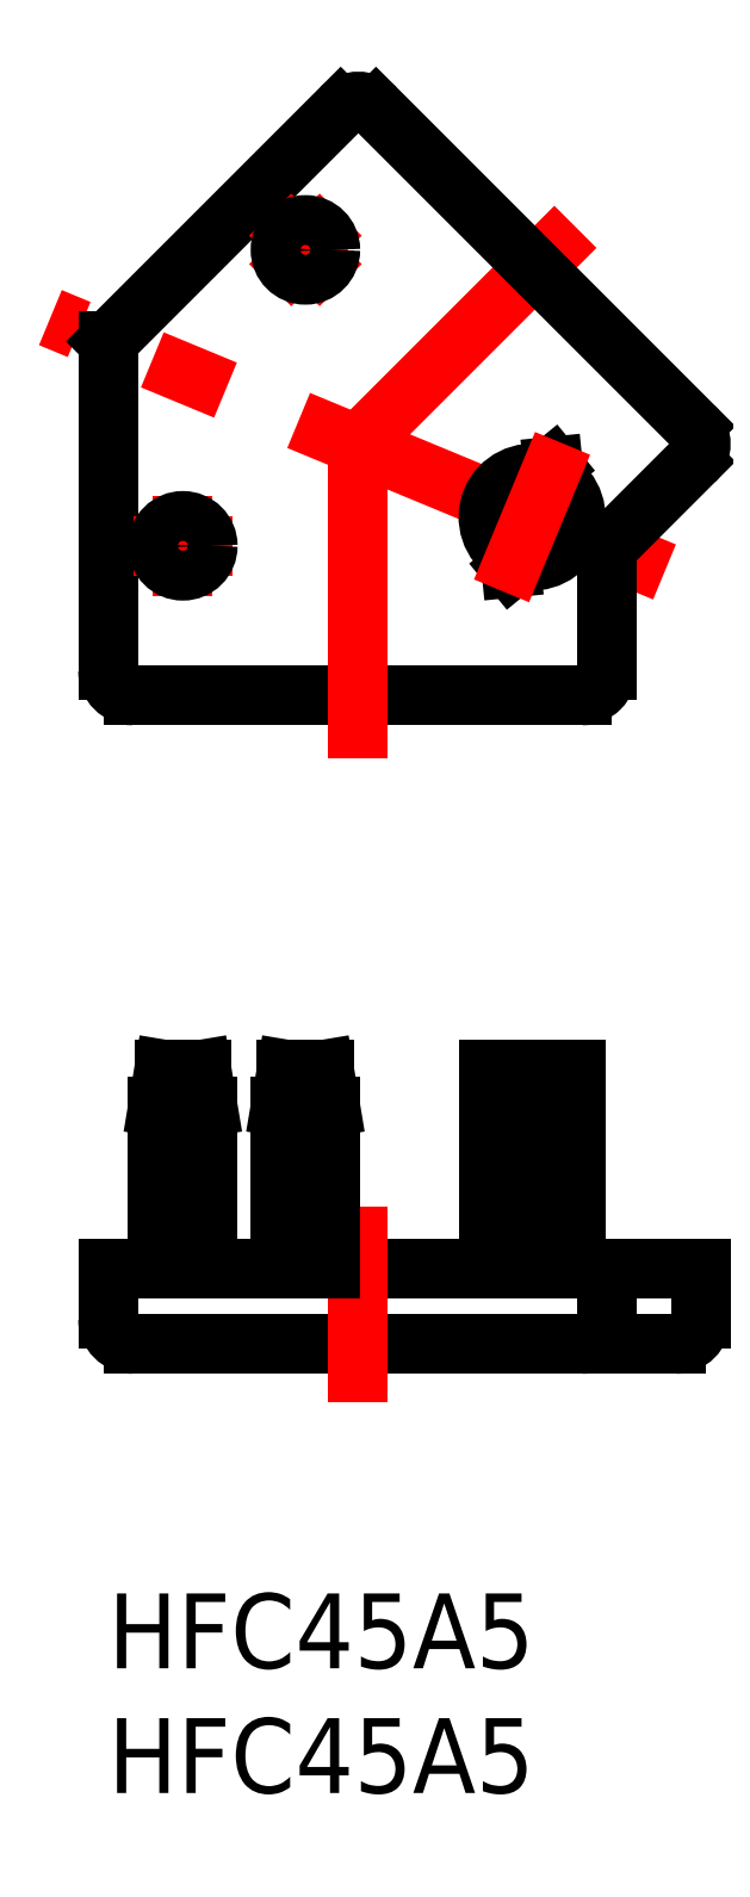
<metadata>
{"format":"dxf","ext":"dxf","renderer":"ezdxf+matplotlib","layout":"modelspace","background":"white","min_lineweight":24,"dpi":150}
</metadata>
<code>
0
SECTION
2
ENTITIES
0
INSERT
8
MSM_CONTINUOUS
2
*U8
10
0
20
0
30
0
0
INSERT
8
MSM_CONTINUOUS
2
*U9
10
0
20
0
30
0
0
LINE
8
MSM_CONTINUOUS
10
23.76
20
13
30
0
11
23.76
21
11
31
0
0
LINE
8
MSM_CONTINUOUS
10
20
20
13
30
0
11
20
21
11
31
0
0
LINE
8
MSM_CONTINUOUS
10
0
20
13
30
0
11
0
21
11
31
0
0
LINE
8
MSM_CONTINUOUS
10
0
20
13
30
0
11
23.76
21
13
31
0
0
LINE
8
MSM_CONTINUOUS
10
1
20
10
30
0
11
19
21
10
31
0
0
LINE
8
MSM_CONTINUOUS
10
19.12
20
10
30
0
11
22.76
21
10
31
0
0
ARC
8
MSM_CONTINUOUS
10
1
20
11
30
0
40
1
50
180
51
270
0
ARC
8
MSM_CONTINUOUS
10
19
20
11
30
0
40
1
50
270
51
0
0
ARC
8
MSM_CONTINUOUS
10
22.76
20
11
30
0
40
1
50
270
51
0
0
LINE
8
MSM_CENTER
10
10
20
15.5
30
0
11
10
21
7.677
31
0
0
LINE
8
MSM_CONTINUOUS
10
1
20
36
30
0
11
19
21
36
31
0
0
LINE
8
MSM_CENTER
10
22.31
20
40.95
30
0
11
-2.31
21
51.15
31
0
0
LINE
8
MSM_CONTINUOUS
10
1.8e-15
20
50.19
30
0
11
1.8e-15
21
37
31
0
0
LINE
8
MSM_CONTINUOUS
10
20
20
41.91
30
0
11
20
21
37
31
0
0
LINE
8
MSM_CONTINUOUS
10
1.8e-15
20
50.19
30
0
11
9.328
21
59.52
31
0
0
LINE
8
MSM_CONTINUOUS
10
20
20
41.91
30
0
11
23.47
21
45.38
31
0
0
LINE
8
MSM_CENTER
10
10
20
46.05
30
0
11
10
21
33.5
31
0
0
LINE
8
MSM_CENTER
10
10
20
46.05
30
0
11
18.74
21
54.79
31
0
0
LINE
8
MSM_CENTER
10
3
20
44
30
0
11
3
21
40
31
0
0
LINE
8
MSM_CENTER
10
6.5
20
52.45
30
0
11
9.328
21
55.28
31
0
0
LINE
8
MSM_CENTER
10
1
20
42
30
0
11
5
21
42
31
0
0
LINE
8
MSM_CENTER
10
9.328
20
52.45
30
0
11
6.5
21
55.28
31
0
0
CIRCLE
8
MSM_CONTINUOUS
10
3
20
42
30
0
40
1
0
CIRCLE
8
MSM_CONTINUOUS
10
3
20
42
30
0
40
0.75
0
CIRCLE
8
MSM_CONTINUOUS
10
7.914
20
53.86
30
0
40
0.75
0
CIRCLE
8
MSM_CONTINUOUS
10
7.914
20
53.86
30
0
40
1
0
ARC
8
MSM_CONTINUOUS
10
19
20
37
30
0
40
1
50
270
51
8.142e-13
0
ARC
8
MSM_CONTINUOUS
10
1
20
37
30
0
40
1
50
180
51
270
0
LINE
8
MSM_CONTINUOUS
10
10.74
20
59.52
30
0
11
23.47
21
46.79
31
0
0
ARC
8
MSM_CONTINUOUS
10
22.76
20
46.09
30
0
40
1
50
315
51
45
0
ARC
8
MSM_CONTINUOUS
10
10.04
20
58.81
30
0
40
1
50
45
51
135
0
LINE
8
MSM_CONTINUOUS
10
3.75
20
21
30
0
11
4
21
19.5
31
0
0
LINE
8
MSM_CONTINUOUS
10
2
20
19.5
30
0
11
2.25
21
21
31
0
0
LINE
8
MSM_CENTER
10
3
20
22
30
0
11
3
21
12
31
0
0
LINE
8
MSM_CONTINUOUS
10
2.25
20
21
30
0
11
3.75
21
21
31
0
0
LINE
8
MSM_CONTINUOUS
10
2
20
19.5
30
0
11
2
21
13
31
0
0
LINE
8
MSM_CONTINUOUS
10
4
20
19.5
30
0
11
4
21
13
31
0
0
LINE
8
MSM_CONTINUOUS
10
8.664
20
21
30
0
11
8.914
21
19.5
31
0
0
LINE
8
MSM_CONTINUOUS
10
6.914
20
19.5
30
0
11
7.164
21
21
31
0
0
LINE
8
MSM_CENTER
10
7.914
20
22
30
0
11
7.914
21
12
31
0
0
LINE
8
MSM_CONTINUOUS
10
7.164
20
21
30
0
11
8.664
21
21
31
0
0
LINE
8
MSM_CONTINUOUS
10
6.914
20
19.5
30
0
11
6.914
21
13
31
0
0
LINE
8
MSM_CONTINUOUS
10
8.914
20
19.5
30
0
11
8.914
21
13
31
0
0
LINE
8
MSM_CONTINUOUS
10
15.25
20
21
30
0
11
18.75
21
21
31
0
0
LINE
8
MSM_CENTER
10
17
20
22
30
0
11
17
21
12
31
0
0
LINE
8
MSM_DASHED
10
16.05
20
21
30
0
11
16.05
21
13
31
0
0
LINE
8
MSM_DASHED
10
17.95
20
21
30
0
11
17.95
21
13
31
0
0
CIRCLE
8
MSM_CONTINUOUS
10
17
20
43.15
30
0
40
0.95
0
LINE
8
MSM_CONTINUOUS
10
17.89
20
44.65
30
0
11
17.84
21
45.18
31
0
0
LINE
8
MSM_CONTINUOUS
10
17.43
20
44.85
30
0
11
17.84
21
45.18
31
0
0
LINE
8
MSM_CONTINUOUS
10
16.11
20
41.65
30
0
11
16.16
21
41.12
31
0
0
LINE
8
MSM_CONTINUOUS
10
16.57
20
41.45
30
0
11
16.16
21
41.12
31
0
0
ARC
8
MSM_CONTINUOUS
10
17
20
43.15
30
0
40
1.75
50
75.76
51
239.2
0
ARC
8
MSM_CONTINUOUS
10
17
20
43.15
30
0
40
1.75
50
255.8
51
59.24
0
LINE
8
MSM_CENTER
10
18.22
20
46.11
30
0
11
15.78
21
40.19
31
0
0
LINE
8
MSM_CONTINUOUS
10
15.25
20
21
30
0
11
15.25
21
13
31
0
0
LINE
8
MSM_CONTINUOUS
10
18.75
20
21
30
0
11
18.75
21
13
31
0
0
LINE
8
MSM_CONTINUOUS
10
16.31
20
21
30
0
11
16.31
21
13
31
0
0
LINE
8
MSM_CONTINUOUS
10
16.79
20
21
30
0
11
16.79
21
13
31
0
0
LINE
8
MSM_CONTINUOUS
10
16.43
20
21
30
0
11
16.43
21
13
31
0
0
ENDSEC
0
EOF

</code>
